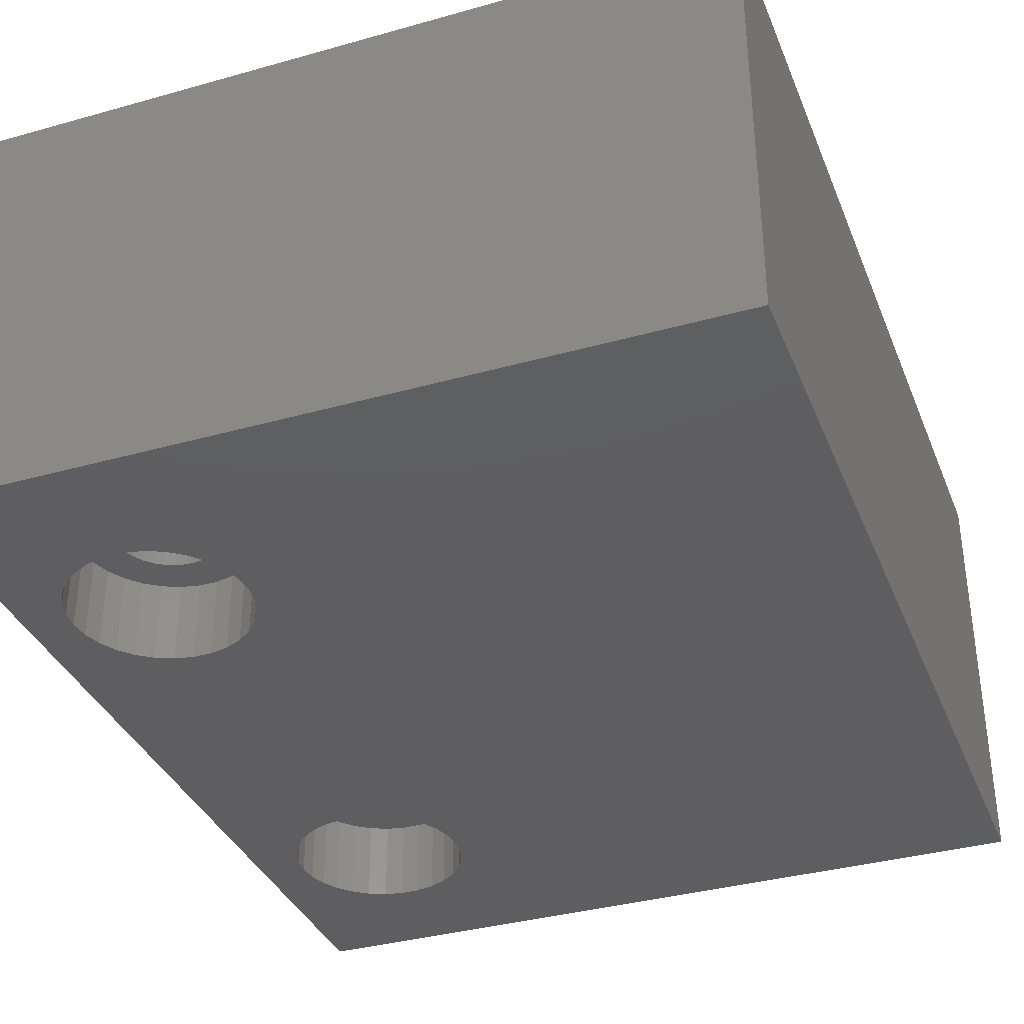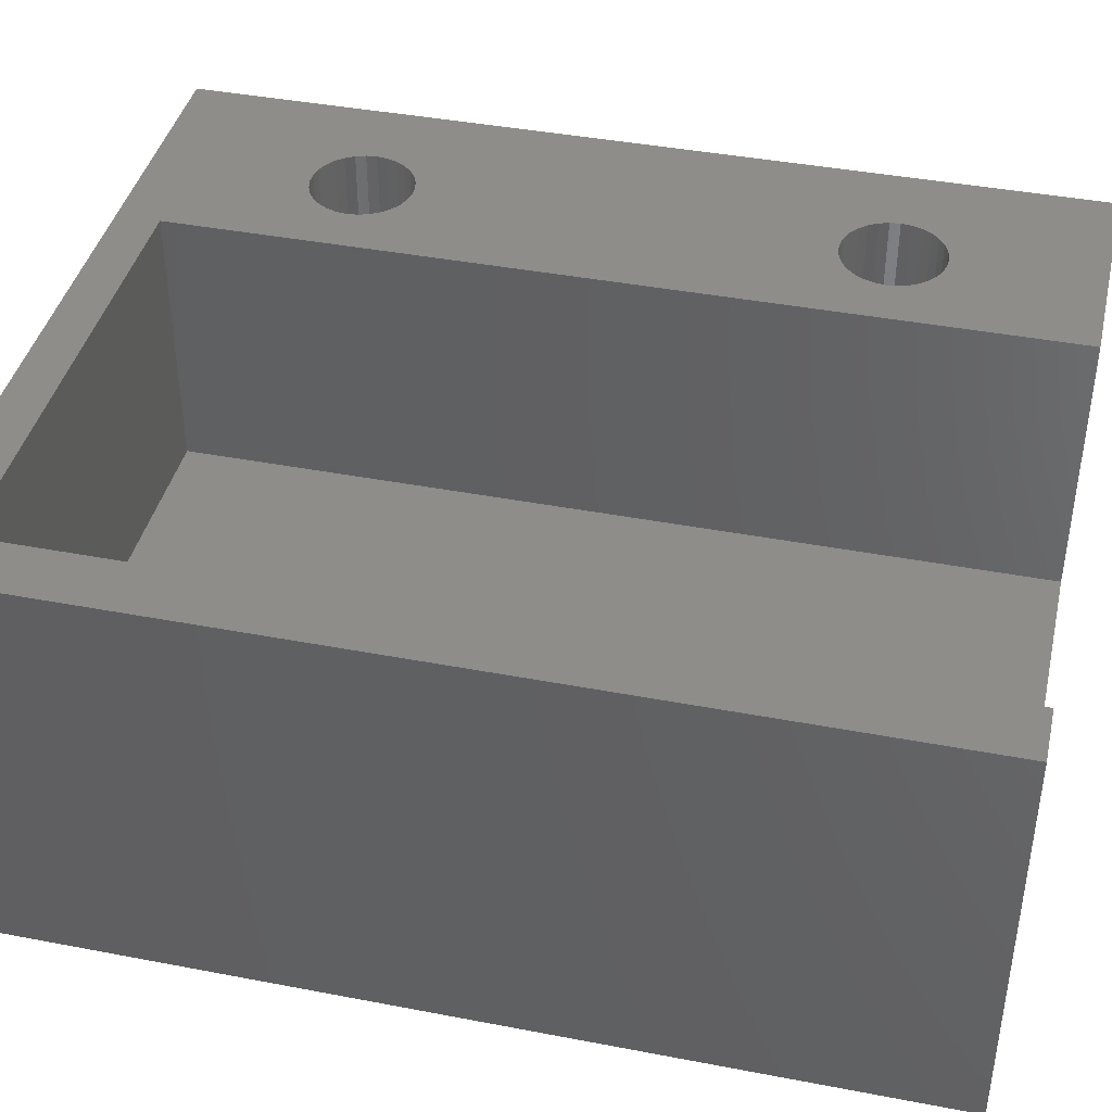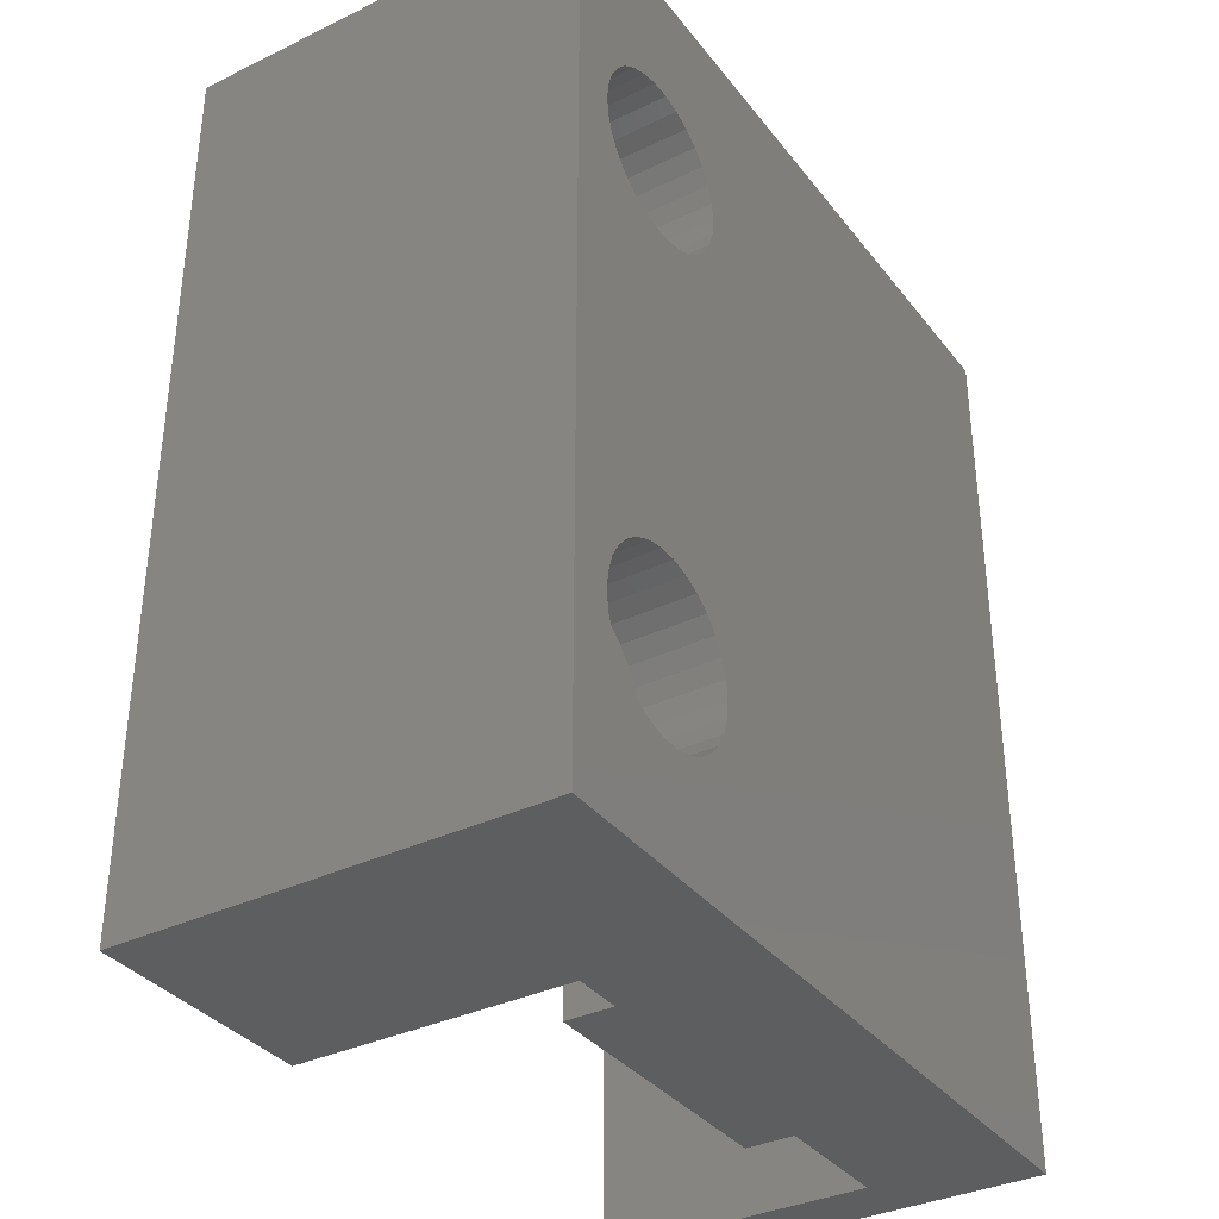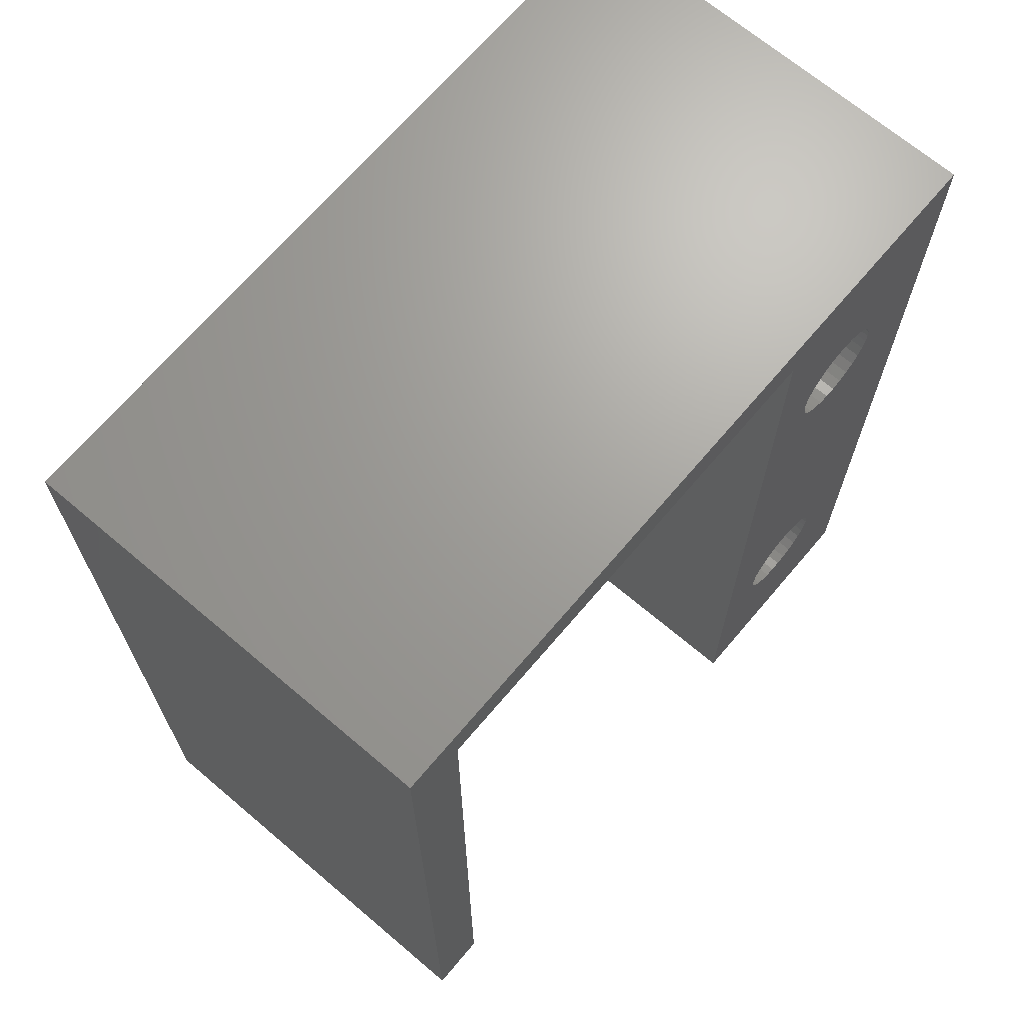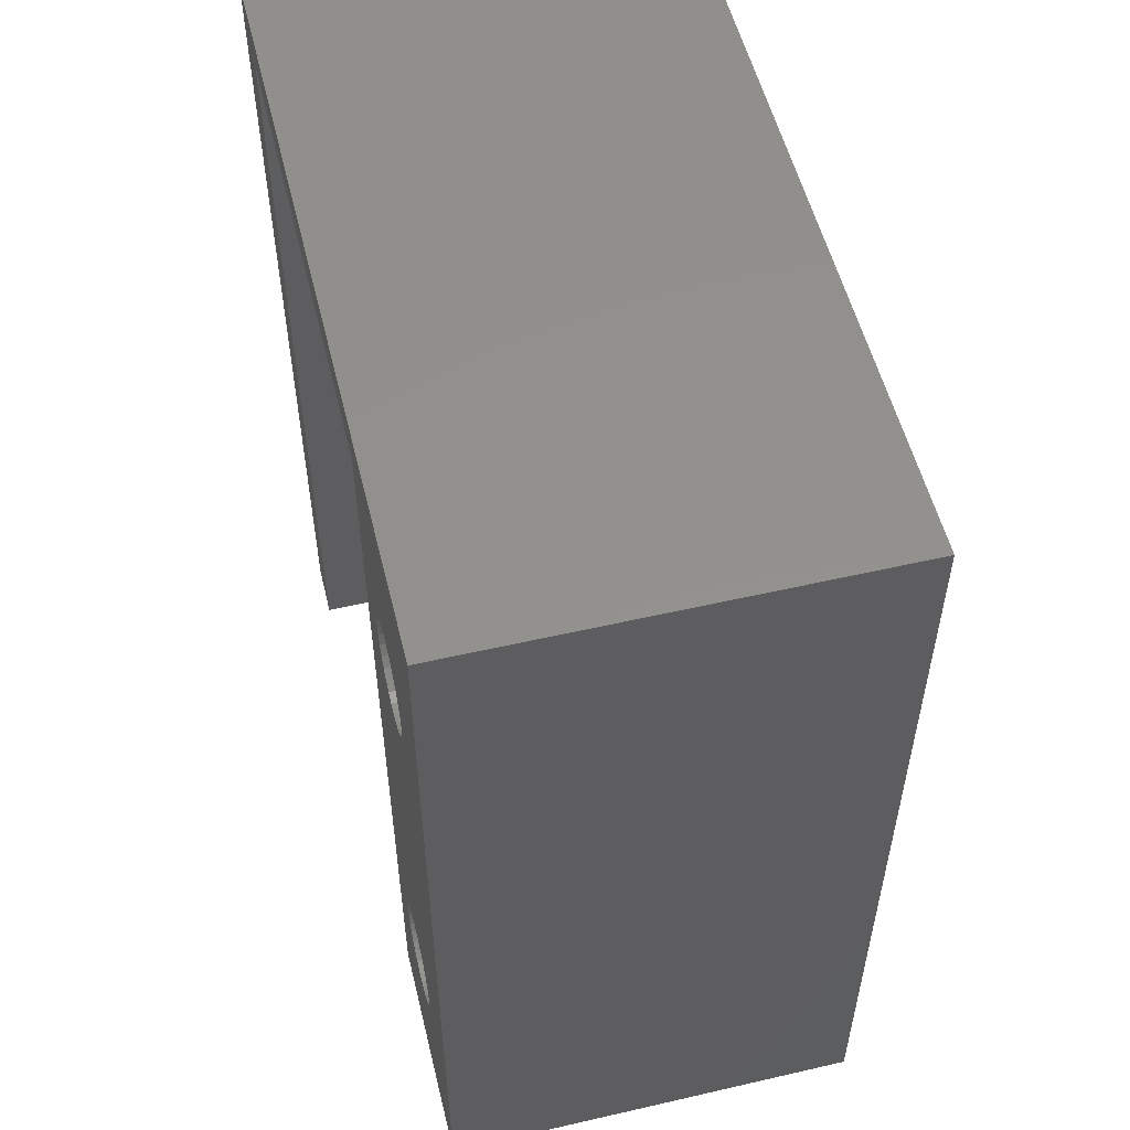
<metadata>
{"format":"stl","ext":"stl","renderer":"f3d","projection":"perspective","resolution":1024,"background":"white","views":[{"elev":-35.9,"azim":-159.7,"up":"+Z"},{"elev":41.1,"azim":-76.9,"up":"+Z"},{"elev":-35.3,"azim":122.5,"up":"+Y"},{"elev":68.5,"azim":-49.7,"up":"+Y"},{"elev":54.5,"azim":76.3,"up":"+Y"}]}
</metadata>
<code>
# stl→obj: 264 verts, 532 faces
v -10 0 0
v -10 31.5 14.5
v -10 31.5 0
v -10 0 14.5
v 8 30 5
v 5 4.25 5
v 8 0 5
v -5 4.25 5
v -8 0 5
v -8 30 5
v 5 0.75 5
v -5 0.75 5
v 16 0 14.5
v 16 31.5 0
v 16 31.5 14.5
v 16 0 0
v 14.43 23.63 0
v 14.43 7.374 0
v 14.5 24.25 0
v 14.24 7.97 0
v 14.24 23.03 0
v 13.93 8.513 0
v 13.93 22.49 0
v 13.51 8.979 0
v 13.51 22.02 0
v 13 9.348 0
v 13 21.65 0
v 12.43 9.603 0
v 12.43 21.4 0
v 11.81 9.734 0
v 11.81 21.27 0
v 11.19 9.734 0
v 11.19 21.27 0
v 10.57 9.603 0
v 10.57 21.4 0
v 10 9.348 0
v 10 21.65 0
v 9.493 8.979 0
v 9.493 22.02 0
v 9.073 8.513 0
v 9.073 22.49 0
v 8.759 7.97 0
v 8.759 23.03 0
v 8.566 7.374 0
v 8.5 6.75 0
v 14.5 6.75 0
v 14.43 6.126 0
v 14.24 5.53 0
v 13.93 4.987 0
v 13.51 4.521 0
v 13 4.152 0
v 12.43 3.897 0
v 11.81 3.766 0
v 11.19 3.766 0
v 10.57 3.897 0
v 10 4.152 0
v 8.566 23.63 0
v 8.566 6.126 0
v 8.759 5.53 0
v 9.073 4.987 0
v 9.493 4.521 0
v 14.43 24.87 0
v 14.24 25.47 0
v 13.93 26.01 0
v 13.51 26.48 0
v 13 26.85 0
v 12.43 27.1 0
v 11.81 27.23 0
v 11.19 27.23 0
v 10.57 27.1 0
v 10 26.85 0
v 9.493 26.48 0
v 8.5 24.25 0
v 8.566 24.87 0
v 8.759 25.47 0
v 9.073 26.01 0
v -8 0 14.5
v 8 0 14.5
v 13.21 7.114 14.5
v 13.21 23.89 14.5
v 13.25 6.75 14.5
v 13.1 23.54 14.5
v 13.1 7.462 14.5
v 12.92 23.22 14.5
v 12.92 7.779 14.5
v 12.67 22.95 14.5
v 12.67 8.05 14.5
v 12.38 22.73 14.5
v 12.38 8.266 14.5
v 12.04 22.59 14.5
v 12.04 8.414 14.5
v 11.68 22.51 14.5
v 11.68 8.49 14.5
v 11.32 22.51 14.5
v 11.32 8.49 14.5
v 10.96 22.59 14.5
v 10.96 8.414 14.5
v 10.62 22.73 14.5
v 10.62 8.266 14.5
v 10.33 22.95 14.5
v 10.33 8.05 14.5
v 10.08 23.22 14.5
v 10.08 7.779 14.5
v 9.901 23.54 14.5
v 9.901 7.462 14.5
v 9.788 23.89 14.5
v 9.788 7.114 14.5
v 8 30 14.5
v 9.75 24.25 14.5
v 13.25 24.25 14.5
v 13.21 24.61 14.5
v 13.1 24.96 14.5
v 12.92 25.28 14.5
v 12.67 25.55 14.5
v 12.38 25.77 14.5
v 12.04 25.91 14.5
v 11.68 25.99 14.5
v 11.32 25.99 14.5
v 10.96 25.91 14.5
v 10.62 25.77 14.5
v 9.788 24.61 14.5
v 9.901 24.96 14.5
v 10.08 25.28 14.5
v 10.33 25.55 14.5
v -8 30 14.5
v 13.21 6.386 14.5
v 13.1 6.038 14.5
v 12.92 5.721 14.5
v 12.67 5.449 14.5
v 12.38 5.234 14.5
v 12.04 5.086 14.5
v 11.68 5.01 14.5
v 11.32 5.01 14.5
v 10.96 5.086 14.5
v 10.62 5.234 14.5
v 10.33 5.449 14.5
v 10.08 5.721 14.5
v 9.901 6.038 14.5
v 9.788 6.386 14.5
v 9.75 6.75 14.5
v -5 4.25 7.5
v -5 0.75 7.5
v 5 0.75 7.5
v 5 4.25 7.5
v 13.1 7.462 2.76
v 12.92 7.779 2.76
v 13.25 6.75 2.76
v 13.21 7.114 2.76
v 9.788 7.114 2.76
v 9.75 6.75 2.76
v 12.67 8.05 2.76
v 11.68 8.49 2.76
v 12.04 8.414 2.76
v 10.33 8.05 2.76
v 10.62 8.266 2.76
v 9.901 7.462 2.76
v 12.38 8.266 2.76
v 10.96 8.414 2.76
v 11.32 8.49 2.76
v 9.788 6.386 2.76
v 10.08 7.779 2.76
v 13.1 6.038 2.76
v 13.21 6.386 2.76
v 9.901 6.038 2.76
v 12.67 5.449 2.76
v 12.92 5.721 2.76
v 12.38 5.234 2.76
v 12.04 5.086 2.76
v 10.08 5.721 2.76
v 10.33 5.449 2.76
v 10.62 5.234 2.76
v 11.68 5.01 2.76
v 11.32 5.01 2.76
v 10.96 5.086 2.76
v 13.25 24.25 2.76
v 13.21 24.61 2.76
v 10.96 25.91 2.76
v 11.32 25.99 2.76
v 12.38 25.77 2.76
v 12.67 25.55 2.76
v 10.08 25.28 2.76
v 9.901 24.96 2.76
v 9.788 24.61 2.76
v 10.33 25.55 2.76
v 10.62 25.77 2.76
v 12.92 23.22 2.76
v 13.1 23.54 2.76
v 13.1 24.96 2.76
v 12.92 25.28 2.76
v 11.68 25.99 2.76
v 12.04 25.91 2.76
v 9.75 24.25 2.76
v 13.21 23.89 2.76
v 11.68 22.51 2.76
v 11.32 22.51 2.76
v 9.788 23.89 2.76
v 9.901 23.54 2.76
v 12.38 22.73 2.76
v 12.04 22.59 2.76
v 10.08 23.22 2.76
v 10.33 22.95 2.76
v 12.67 22.95 2.76
v 10.96 22.59 2.76
v 10.62 22.73 2.76
v 13.93 8.513 2.76
v 14.24 7.97 2.76
v 13.51 8.979 2.76
v 12.43 9.603 2.76
v 11.81 9.734 2.76
v 10 9.348 2.76
v 9.493 8.979 2.76
v 8.566 7.374 2.76
v 8.759 7.97 2.76
v 9.073 8.513 2.76
v 14.5 6.75 2.76
v 14.43 6.126 2.76
v 13 9.348 2.76
v 11.19 9.734 2.76
v 10.57 9.603 2.76
v 8.566 6.126 2.76
v 8.5 6.75 2.76
v 14.43 7.374 2.76
v 14.24 5.53 2.76
v 10 4.152 2.76
v 10.57 3.897 2.76
v 9.493 4.521 2.76
v 9.073 4.987 2.76
v 12.43 3.897 2.76
v 13 4.152 2.76
v 13.51 4.521 2.76
v 13.93 4.987 2.76
v 11.81 3.766 2.76
v 11.19 3.766 2.76
v 8.759 5.53 2.76
v 13.93 26.01 2.76
v 14.24 25.47 2.76
v 8.5 24.25 2.76
v 8.566 24.87 2.76
v 13.51 26.48 2.76
v 11.81 27.23 2.76
v 11.19 27.23 2.76
v 12.43 27.1 2.76
v 10 26.85 2.76
v 9.493 26.48 2.76
v 8.759 25.47 2.76
v 9.073 26.01 2.76
v 14.5 24.25 2.76
v 14.43 23.63 2.76
v 13 26.85 2.76
v 10.57 27.1 2.76
v 8.566 23.63 2.76
v 14.43 24.87 2.76
v 10 21.65 2.76
v 10.57 21.4 2.76
v 9.493 22.02 2.76
v 9.073 22.49 2.76
v 12.43 21.4 2.76
v 13 21.65 2.76
v 13.51 22.02 2.76
v 14.24 23.03 2.76
v 13.93 22.49 2.76
v 11.81 21.27 2.76
v 11.19 21.27 2.76
v 8.759 23.03 2.76
f 1 2 3
f 2 1 4
f 5 6 7
f 5 8 6
f 9 8 10
f 10 8 5
f 11 7 6
f 12 7 11
f 12 9 7
f 8 9 12
f 13 14 15
f 14 13 16
f 17 16 18
f 16 17 19
f 20 17 18
f 20 21 17
f 22 21 20
f 22 23 21
f 24 23 22
f 24 25 23
f 26 25 24
f 26 27 25
f 28 27 26
f 28 29 27
f 30 29 28
f 30 31 29
f 32 31 30
f 32 33 31
f 34 33 32
f 34 35 33
f 36 35 34
f 36 37 35
f 38 37 36
f 38 39 37
f 40 39 38
f 40 41 39
f 42 41 40
f 42 43 41
f 1 42 44
f 42 1 43
f 1 44 45
f 3 43 1
f 18 16 46
f 16 47 46
f 16 48 47
f 16 49 48
f 16 50 49
f 16 51 50
f 16 52 51
f 16 53 52
f 16 54 53
f 16 55 54
f 16 56 55
f 43 3 57
f 58 1 45
f 59 1 58
f 60 1 59
f 61 1 60
f 56 1 61
f 1 56 16
f 16 19 14
f 62 14 19
f 63 14 62
f 64 14 63
f 65 14 64
f 66 14 65
f 67 14 66
f 68 14 67
f 69 14 68
f 70 14 69
f 71 14 70
f 3 71 72
f 57 3 73
f 73 3 74
f 74 3 75
f 71 3 14
f 76 3 72
f 75 3 76
f 4 9 77
f 9 1 7
f 1 9 4
f 7 13 78
f 7 16 13
f 16 7 1
f 14 2 15
f 2 14 3
f 79 13 80
f 13 79 81
f 82 79 80
f 82 83 79
f 84 83 82
f 84 85 83
f 86 85 84
f 86 87 85
f 88 87 86
f 88 89 87
f 90 89 88
f 90 91 89
f 92 91 90
f 92 93 91
f 94 93 92
f 94 95 93
f 96 95 94
f 96 97 95
f 98 97 96
f 98 99 97
f 100 99 98
f 100 101 99
f 102 101 100
f 102 103 101
f 104 103 102
f 104 105 103
f 106 105 104
f 106 107 105
f 108 106 109
f 106 108 107
f 80 15 110
f 15 111 110
f 15 112 111
f 15 113 112
f 15 114 113
f 15 115 114
f 15 116 115
f 15 117 116
f 108 117 15
f 117 108 118
f 118 108 119
f 119 108 120
f 78 107 108
f 121 108 109
f 122 108 121
f 123 108 122
f 124 108 123
f 120 108 124
f 2 108 15
f 108 2 125
f 4 125 2
f 125 4 77
f 15 80 13
f 126 13 81
f 127 13 126
f 128 13 127
f 129 13 128
f 130 13 129
f 131 13 130
f 132 13 131
f 78 132 133
f 78 133 134
f 78 134 135
f 78 135 136
f 132 78 13
f 137 78 136
f 138 78 137
f 139 78 138
f 140 78 139
f 107 78 140
f 77 10 125
f 10 77 9
f 10 108 125
f 108 10 5
f 7 108 5
f 108 7 78
f 12 141 8
f 141 12 142
f 141 143 144
f 143 141 142
f 143 6 144
f 6 143 11
f 6 141 144
f 141 6 8
f 12 143 142
f 143 12 11
f 145 85 146
f 85 145 83
f 147 79 148
f 79 147 81
f 140 149 107
f 149 140 150
f 146 87 151
f 87 146 85
f 152 91 93
f 91 152 153
f 154 99 101
f 99 154 155
f 107 156 105
f 156 107 149
f 148 83 145
f 83 148 79
f 157 87 89
f 87 157 151
f 158 95 97
f 95 158 159
f 153 89 91
f 89 153 157
f 139 150 140
f 150 139 160
f 103 154 101
f 154 103 161
f 155 97 99
f 97 155 158
f 105 161 103
f 161 105 156
f 162 126 163
f 126 162 127
f 138 160 139
f 160 138 164
f 165 128 166
f 128 165 129
f 163 81 147
f 81 163 126
f 159 93 95
f 93 159 152
f 167 131 130
f 131 167 168
f 165 130 129
f 130 165 167
f 136 169 137
f 169 136 170
f 137 164 138
f 164 137 169
f 171 136 135
f 136 171 170
f 172 133 132
f 133 172 173
f 168 132 131
f 132 168 172
f 166 127 162
f 127 166 128
f 173 134 133
f 134 173 174
f 174 135 134
f 135 174 171
f 175 111 176
f 111 175 110
f 177 118 119
f 118 177 178
f 179 114 115
f 114 179 180
f 122 181 123
f 181 122 182
f 121 182 122
f 182 121 183
f 184 120 124
f 120 184 185
f 186 82 187
f 82 186 84
f 188 113 189
f 113 188 112
f 176 112 188
f 112 176 111
f 189 114 180
f 114 189 113
f 190 116 117
f 116 190 191
f 178 117 118
f 117 178 190
f 191 115 116
f 115 191 179
f 109 183 121
f 183 109 192
f 123 184 124
f 184 123 181
f 185 119 120
f 119 185 177
f 193 110 175
f 110 193 80
f 194 94 92
f 94 194 195
f 104 196 106
f 196 104 197
f 198 90 88
f 90 198 199
f 187 80 193
f 80 187 82
f 106 192 109
f 192 106 196
f 100 200 102
f 200 100 201
f 102 197 104
f 197 102 200
f 202 84 186
f 84 202 86
f 202 88 86
f 88 202 198
f 199 92 90
f 92 199 194
f 195 96 94
f 96 195 203
f 204 100 98
f 100 204 201
f 203 98 96
f 98 203 204
f 20 205 22
f 205 20 206
f 22 207 24
f 207 22 205
f 30 208 209
f 208 30 28
f 38 210 211
f 210 38 36
f 212 42 213
f 42 212 44
f 214 38 211
f 38 214 40
f 47 215 46
f 215 47 216
f 26 207 217
f 207 26 24
f 34 218 219
f 218 34 32
f 28 217 208
f 217 28 26
f 220 45 221
f 45 220 58
f 213 40 214
f 40 213 42
f 36 219 210
f 219 36 34
f 46 222 18
f 222 46 215
f 48 216 47
f 216 48 223
f 55 224 225
f 224 55 56
f 226 60 227
f 60 226 61
f 51 228 229
f 228 51 52
f 50 229 230
f 229 50 51
f 18 206 20
f 206 18 222
f 32 209 218
f 209 32 30
f 147 215 216
f 163 216 223
f 215 147 222
f 162 223 231
f 148 222 147
f 166 231 230
f 222 148 206
f 145 206 148
f 216 163 147
f 223 162 163
f 165 230 229
f 231 166 162
f 230 165 166
f 167 229 228
f 229 167 165
f 228 168 167
f 232 168 228
f 232 172 168
f 232 173 172
f 233 173 232
f 233 174 173
f 225 174 233
f 174 225 171
f 224 171 225
f 171 224 170
f 226 170 224
f 170 226 169
f 227 169 226
f 169 227 164
f 234 164 227
f 206 145 205
f 146 205 145
f 205 146 207
f 151 207 146
f 207 151 217
f 157 217 151
f 217 157 208
f 153 208 157
f 153 209 208
f 152 209 153
f 159 209 152
f 159 218 209
f 158 218 159
f 219 158 155
f 158 219 218
f 210 155 154
f 211 154 161
f 155 210 219
f 214 161 156
f 213 156 149
f 212 149 150
f 164 234 160
f 154 211 210
f 220 160 234
f 161 214 211
f 160 220 150
f 156 213 214
f 221 150 220
f 149 212 213
f 150 221 212
f 221 44 212
f 44 221 45
f 49 223 48
f 223 49 231
f 234 58 220
f 58 234 59
f 56 226 224
f 226 56 61
f 54 225 233
f 225 54 55
f 52 232 228
f 232 52 53
f 227 59 234
f 59 227 60
f 50 231 49
f 231 50 230
f 53 233 232
f 233 53 54
f 63 235 64
f 235 63 236
f 237 74 238
f 74 237 73
f 64 239 65
f 239 64 235
f 69 240 241
f 240 69 68
f 68 242 240
f 242 68 67
f 72 243 244
f 243 72 71
f 238 75 245
f 75 238 74
f 246 72 244
f 72 246 76
f 17 247 19
f 247 17 248
f 66 239 249
f 239 66 65
f 70 241 250
f 241 70 69
f 67 249 242
f 249 67 66
f 251 73 237
f 73 251 57
f 245 76 246
f 76 245 75
f 71 250 243
f 250 71 70
f 19 252 62
f 252 19 247
f 35 253 254
f 253 35 37
f 255 41 256
f 41 255 39
f 27 257 258
f 257 27 29
f 25 258 259
f 258 25 27
f 62 236 63
f 236 62 252
f 175 247 248
f 193 248 260
f 247 175 252
f 187 260 261
f 176 252 175
f 186 261 259
f 252 176 236
f 188 236 176
f 248 193 175
f 260 187 193
f 202 259 258
f 261 186 187
f 259 202 186
f 198 258 257
f 258 198 202
f 257 199 198
f 262 199 257
f 262 194 199
f 262 195 194
f 263 195 262
f 263 203 195
f 254 203 263
f 203 254 204
f 253 204 254
f 204 253 201
f 255 201 253
f 201 255 200
f 256 200 255
f 200 256 197
f 264 197 256
f 236 188 235
f 189 235 188
f 235 189 239
f 180 239 189
f 239 180 249
f 179 249 180
f 249 179 242
f 191 242 179
f 191 240 242
f 190 240 191
f 178 240 190
f 178 241 240
f 177 241 178
f 250 177 185
f 177 250 241
f 243 185 184
f 244 184 181
f 185 243 250
f 246 181 182
f 245 182 183
f 238 183 192
f 197 264 196
f 184 244 243
f 251 196 264
f 181 246 244
f 196 251 192
f 182 245 246
f 237 192 251
f 183 238 245
f 192 237 238
f 23 260 21
f 260 23 261
f 264 57 251
f 57 264 43
f 37 255 253
f 255 37 39
f 21 248 17
f 248 21 260
f 33 254 263
f 254 33 35
f 29 262 257
f 262 29 31
f 256 43 264
f 43 256 41
f 25 261 23
f 261 25 259
f 31 263 262
f 263 31 33

</code>
